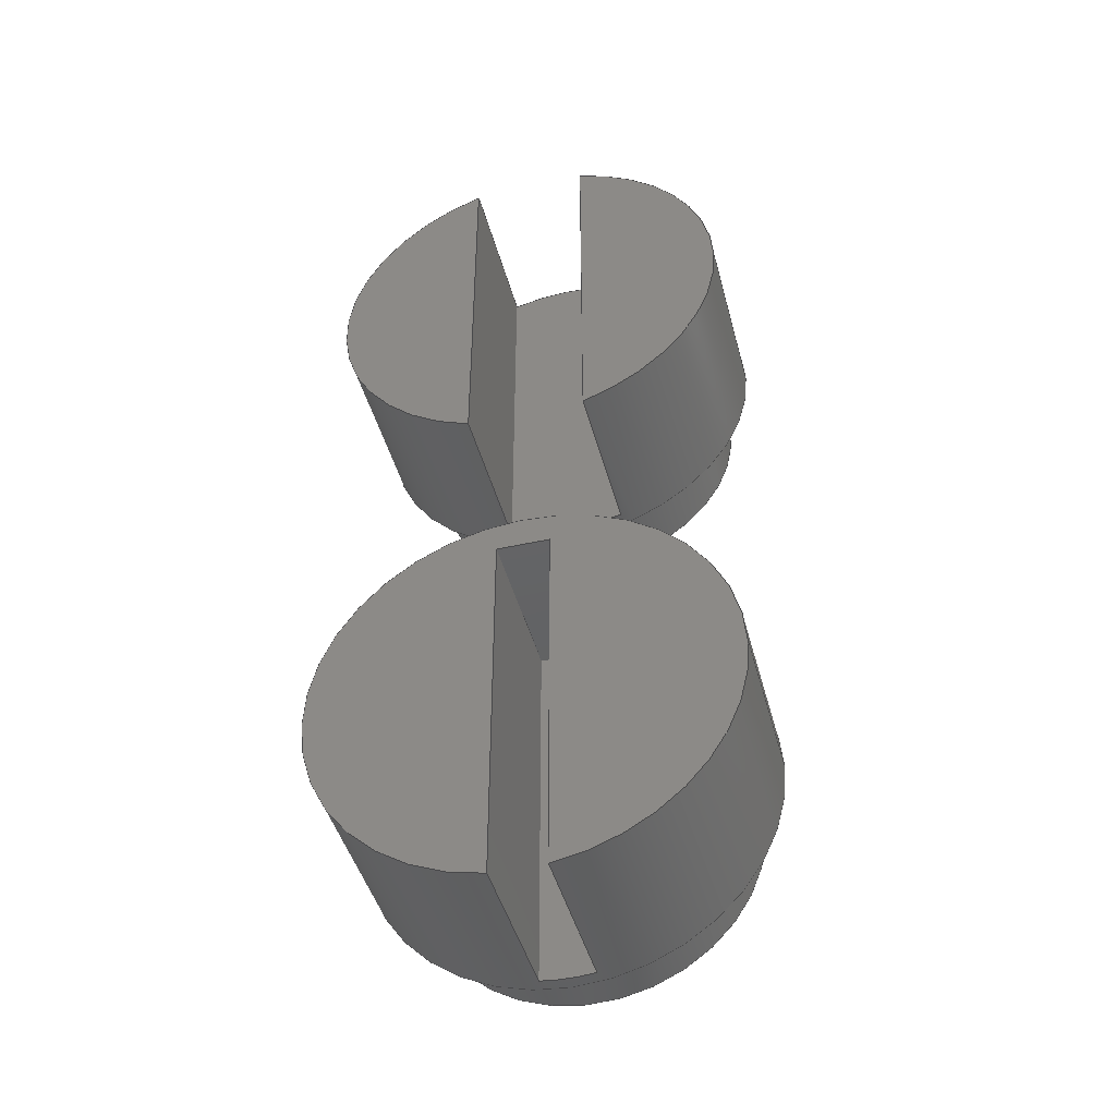
<metadata>
{"format":"step","ext":"step","renderer":"f3d","projection":"perspective","resolution":1024,"background":"white","views":[{"elev":-44.8,"azim":-165.3,"up":"+Y"}]}
</metadata>
<code>
ISO-10303-21;
DATA;
#1=MECHANICAL_DESIGN_GEOMETRIC_PRESENTATION_REPRESENTATION('',(#4,#5),
#491);
#2=SHAPE_REPRESENTATION_RELATIONSHIP('SRR','None',#498,#3);
#3=ADVANCED_BREP_SHAPE_REPRESENTATION('',(#6,#7),#490);
#4=STYLED_ITEM('',(#507),#6);
#5=STYLED_ITEM('',(#507),#7);
#6=MANIFOLD_SOLID_BREP('Body2',#274);
#7=MANIFOLD_SOLID_BREP('Body3',#275);
#8=FACE_BOUND('',#54,.T.);
#9=FACE_BOUND('',#62,.T.);
#10=CYLINDRICAL_SURFACE('',#294,12.5);
#11=CYLINDRICAL_SURFACE('',#298,10.46);
#12=CYLINDRICAL_SURFACE('',#312,12.5);
#13=CYLINDRICAL_SURFACE('',#317,10.46);
#14=CIRCLE('',#293,12.5);
#15=CIRCLE('',#295,12.5);
#16=CIRCLE('',#296,12.5);
#17=CIRCLE('',#297,12.5);
#18=CIRCLE('',#299,10.46);
#19=CIRCLE('',#300,10.46);
#20=CIRCLE('',#305,12.5);
#21=CIRCLE('',#306,12.5);
#22=CIRCLE('',#310,12.5);
#23=CIRCLE('',#311,12.5);
#24=CIRCLE('',#313,12.5);
#25=CIRCLE('',#314,12.5);
#26=CIRCLE('',#316,10.46);
#27=CIRCLE('',#318,10.46);
#28=FACE_OUTER_BOUND('',#46,.T.);
#29=FACE_OUTER_BOUND('',#47,.T.);
#30=FACE_OUTER_BOUND('',#48,.T.);
#31=FACE_OUTER_BOUND('',#49,.T.);
#32=FACE_OUTER_BOUND('',#50,.T.);
#33=FACE_OUTER_BOUND('',#51,.T.);
#34=FACE_OUTER_BOUND('',#52,.T.);
#35=FACE_OUTER_BOUND('',#53,.T.);
#36=FACE_OUTER_BOUND('',#55,.T.);
#37=FACE_OUTER_BOUND('',#56,.T.);
#38=FACE_OUTER_BOUND('',#57,.T.);
#39=FACE_OUTER_BOUND('',#58,.T.);
#40=FACE_OUTER_BOUND('',#59,.T.);
#41=FACE_OUTER_BOUND('',#60,.T.);
#42=FACE_OUTER_BOUND('',#61,.T.);
#43=FACE_OUTER_BOUND('',#63,.T.);
#44=FACE_OUTER_BOUND('',#64,.T.);
#45=FACE_OUTER_BOUND('',#65,.T.);
#46=EDGE_LOOP('',(#170,#171,#172,#173));
#47=EDGE_LOOP('',(#174,#175,#176,#177));
#48=EDGE_LOOP('',(#178,#179,#180,#181));
#49=EDGE_LOOP('',(#182,#183,#184,#185));
#50=EDGE_LOOP('',(#186,#187,#188,#189,#190,#191,#192,#193));
#51=EDGE_LOOP('',(#194,#195,#196,#197));
#52=EDGE_LOOP('',(#198));
#53=EDGE_LOOP('',(#199));
#54=EDGE_LOOP('',(#200));
#55=EDGE_LOOP('',(#201,#202,#203,#204,#205));
#56=EDGE_LOOP('',(#206,#207,#208,#209));
#57=EDGE_LOOP('',(#210,#211,#212,#213));
#58=EDGE_LOOP('',(#214,#215,#216,#217));
#59=EDGE_LOOP('',(#218,#219,#220));
#60=EDGE_LOOP('',(#221,#222,#223,#224,#225,#226,#227,#228,#229,#230,#231,
#232));
#61=EDGE_LOOP('',(#233));
#62=EDGE_LOOP('',(#234));
#63=EDGE_LOOP('',(#235,#236,#237,#238));
#64=EDGE_LOOP('',(#239));
#65=EDGE_LOOP('',(#240,#241));
#66=LINE('',#413,#88);
#67=LINE('',#415,#89);
#68=LINE('',#417,#90);
#69=LINE('',#418,#91);
#70=LINE('',#421,#92);
#71=LINE('',#423,#93);
#72=LINE('',#424,#94);
#73=LINE('',#427,#95);
#74=LINE('',#429,#96);
#75=LINE('',#430,#97);
#76=LINE('',#437,#98);
#77=LINE('',#444,#99);
#78=LINE('',#452,#100);
#79=LINE('',#456,#101);
#80=LINE('',#460,#102);
#81=LINE('',#462,#103);
#82=LINE('',#463,#104);
#83=LINE('',#466,#105);
#84=LINE('',#468,#106);
#85=LINE('',#469,#107);
#86=LINE('',#477,#108);
#87=LINE('',#485,#109);
#88=VECTOR('',#325,10);
#89=VECTOR('',#326,10);
#90=VECTOR('',#327,10);
#91=VECTOR('',#328,10);
#92=VECTOR('',#331,10);
#93=VECTOR('',#332,10);
#94=VECTOR('',#333,10);
#95=VECTOR('',#336,10);
#96=VECTOR('',#337,10);
#97=VECTOR('',#338,10);
#98=VECTOR('',#347,12.5);
#99=VECTOR('',#356,10.04);
#100=VECTOR('',#367,10);
#101=VECTOR('',#370,10);
#102=VECTOR('',#375,10);
#103=VECTOR('',#376,10);
#104=VECTOR('',#377,10);
#105=VECTOR('',#380,10);
#106=VECTOR('',#381,10);
#107=VECTOR('',#382,10);
#108=VECTOR('',#393,12.5);
#109=VECTOR('',#404,10.04);
#110=VERTEX_POINT('',#411);
#111=VERTEX_POINT('',#412);
#112=VERTEX_POINT('',#414);
#113=VERTEX_POINT('',#416);
#114=VERTEX_POINT('',#420);
#115=VERTEX_POINT('',#422);
#116=VERTEX_POINT('',#426);
#117=VERTEX_POINT('',#428);
#118=VERTEX_POINT('',#434);
#119=VERTEX_POINT('',#436);
#120=VERTEX_POINT('',#441);
#121=VERTEX_POINT('',#443);
#122=VERTEX_POINT('',#450);
#123=VERTEX_POINT('',#451);
#124=VERTEX_POINT('',#453);
#125=VERTEX_POINT('',#455);
#126=VERTEX_POINT('',#459);
#127=VERTEX_POINT('',#461);
#128=VERTEX_POINT('',#465);
#129=VERTEX_POINT('',#467);
#130=VERTEX_POINT('',#471);
#131=VERTEX_POINT('',#475);
#132=VERTEX_POINT('',#480);
#133=VERTEX_POINT('',#483);
#134=EDGE_CURVE('',#110,#111,#66,.T.);
#135=EDGE_CURVE('',#110,#112,#67,.T.);
#136=EDGE_CURVE('',#112,#113,#68,.T.);
#137=EDGE_CURVE('',#111,#113,#69,.T.);
#138=EDGE_CURVE('',#114,#110,#70,.T.);
#139=EDGE_CURVE('',#115,#114,#71,.T.);
#140=EDGE_CURVE('',#115,#112,#72,.T.);
#141=EDGE_CURVE('',#111,#116,#73,.T.);
#142=EDGE_CURVE('',#113,#117,#74,.T.);
#143=EDGE_CURVE('',#116,#117,#75,.T.);
#144=EDGE_CURVE('',#117,#115,#14,.T.);
#145=EDGE_CURVE('',#118,#118,#15,.T.);
#146=EDGE_CURVE('',#118,#119,#76,.T.);
#147=EDGE_CURVE('',#119,#116,#16,.T.);
#148=EDGE_CURVE('',#114,#119,#17,.T.);
#149=EDGE_CURVE('',#120,#120,#18,.F.);
#150=EDGE_CURVE('',#120,#121,#77,.T.);
#151=EDGE_CURVE('',#121,#121,#19,.T.);
#152=EDGE_CURVE('',#122,#123,#78,.T.);
#153=EDGE_CURVE('',#122,#124,#20,.T.);
#154=EDGE_CURVE('',#125,#124,#79,.T.);
#155=EDGE_CURVE('',#123,#125,#21,.T.);
#156=EDGE_CURVE('',#124,#126,#80,.F.);
#157=EDGE_CURVE('',#127,#126,#81,.T.);
#158=EDGE_CURVE('',#125,#127,#82,.T.);
#159=EDGE_CURVE('',#128,#123,#83,.T.);
#160=EDGE_CURVE('',#129,#128,#84,.F.);
#161=EDGE_CURVE('',#129,#122,#85,.F.);
#162=EDGE_CURVE('',#130,#128,#22,.T.);
#163=EDGE_CURVE('',#129,#130,#23,.T.);
#164=EDGE_CURVE('',#131,#131,#24,.T.);
#165=EDGE_CURVE('',#131,#130,#86,.T.);
#166=EDGE_CURVE('',#127,#126,#25,.T.);
#167=EDGE_CURVE('',#132,#132,#26,.T.);
#168=EDGE_CURVE('',#133,#133,#27,.F.);
#169=EDGE_CURVE('',#133,#132,#87,.T.);
#170=ORIENTED_EDGE('',*,*,#134,.F.);
#171=ORIENTED_EDGE('',*,*,#135,.T.);
#172=ORIENTED_EDGE('',*,*,#136,.T.);
#173=ORIENTED_EDGE('',*,*,#137,.F.);
#174=ORIENTED_EDGE('',*,*,#138,.F.);
#175=ORIENTED_EDGE('',*,*,#139,.F.);
#176=ORIENTED_EDGE('',*,*,#140,.T.);
#177=ORIENTED_EDGE('',*,*,#135,.F.);
#178=ORIENTED_EDGE('',*,*,#141,.F.);
#179=ORIENTED_EDGE('',*,*,#137,.T.);
#180=ORIENTED_EDGE('',*,*,#142,.T.);
#181=ORIENTED_EDGE('',*,*,#143,.F.);
#182=ORIENTED_EDGE('',*,*,#142,.F.);
#183=ORIENTED_EDGE('',*,*,#136,.F.);
#184=ORIENTED_EDGE('',*,*,#140,.F.);
#185=ORIENTED_EDGE('',*,*,#144,.F.);
#186=ORIENTED_EDGE('',*,*,#145,.F.);
#187=ORIENTED_EDGE('',*,*,#146,.T.);
#188=ORIENTED_EDGE('',*,*,#147,.T.);
#189=ORIENTED_EDGE('',*,*,#143,.T.);
#190=ORIENTED_EDGE('',*,*,#144,.T.);
#191=ORIENTED_EDGE('',*,*,#139,.T.);
#192=ORIENTED_EDGE('',*,*,#148,.T.);
#193=ORIENTED_EDGE('',*,*,#146,.F.);
#194=ORIENTED_EDGE('',*,*,#149,.F.);
#195=ORIENTED_EDGE('',*,*,#150,.T.);
#196=ORIENTED_EDGE('',*,*,#151,.F.);
#197=ORIENTED_EDGE('',*,*,#150,.F.);
#198=ORIENTED_EDGE('',*,*,#149,.T.);
#199=ORIENTED_EDGE('',*,*,#145,.T.);
#200=ORIENTED_EDGE('',*,*,#151,.T.);
#201=ORIENTED_EDGE('',*,*,#141,.T.);
#202=ORIENTED_EDGE('',*,*,#147,.F.);
#203=ORIENTED_EDGE('',*,*,#148,.F.);
#204=ORIENTED_EDGE('',*,*,#138,.T.);
#205=ORIENTED_EDGE('',*,*,#134,.T.);
#206=ORIENTED_EDGE('',*,*,#152,.F.);
#207=ORIENTED_EDGE('',*,*,#153,.T.);
#208=ORIENTED_EDGE('',*,*,#154,.F.);
#209=ORIENTED_EDGE('',*,*,#155,.F.);
#210=ORIENTED_EDGE('',*,*,#154,.T.);
#211=ORIENTED_EDGE('',*,*,#156,.T.);
#212=ORIENTED_EDGE('',*,*,#157,.F.);
#213=ORIENTED_EDGE('',*,*,#158,.F.);
#214=ORIENTED_EDGE('',*,*,#152,.T.);
#215=ORIENTED_EDGE('',*,*,#159,.F.);
#216=ORIENTED_EDGE('',*,*,#160,.F.);
#217=ORIENTED_EDGE('',*,*,#161,.T.);
#218=ORIENTED_EDGE('',*,*,#160,.T.);
#219=ORIENTED_EDGE('',*,*,#162,.F.);
#220=ORIENTED_EDGE('',*,*,#163,.F.);
#221=ORIENTED_EDGE('',*,*,#164,.F.);
#222=ORIENTED_EDGE('',*,*,#165,.T.);
#223=ORIENTED_EDGE('',*,*,#162,.T.);
#224=ORIENTED_EDGE('',*,*,#159,.T.);
#225=ORIENTED_EDGE('',*,*,#155,.T.);
#226=ORIENTED_EDGE('',*,*,#158,.T.);
#227=ORIENTED_EDGE('',*,*,#166,.T.);
#228=ORIENTED_EDGE('',*,*,#156,.F.);
#229=ORIENTED_EDGE('',*,*,#153,.F.);
#230=ORIENTED_EDGE('',*,*,#161,.F.);
#231=ORIENTED_EDGE('',*,*,#163,.T.);
#232=ORIENTED_EDGE('',*,*,#165,.F.);
#233=ORIENTED_EDGE('',*,*,#164,.T.);
#234=ORIENTED_EDGE('',*,*,#167,.T.);
#235=ORIENTED_EDGE('',*,*,#168,.F.);
#236=ORIENTED_EDGE('',*,*,#169,.T.);
#237=ORIENTED_EDGE('',*,*,#167,.F.);
#238=ORIENTED_EDGE('',*,*,#169,.F.);
#239=ORIENTED_EDGE('',*,*,#168,.T.);
#240=ORIENTED_EDGE('',*,*,#157,.T.);
#241=ORIENTED_EDGE('',*,*,#166,.F.);
#242=PLANE('',#289);
#243=PLANE('',#290);
#244=PLANE('',#291);
#245=PLANE('',#292);
#246=PLANE('',#301);
#247=PLANE('',#302);
#248=PLANE('',#303);
#249=PLANE('',#304);
#250=PLANE('',#307);
#251=PLANE('',#308);
#252=PLANE('',#309);
#253=PLANE('',#315);
#254=PLANE('',#319);
#255=PLANE('',#320);
#256=ADVANCED_FACE('',(#28),#242,.F.);
#257=ADVANCED_FACE('',(#29),#243,.F.);
#258=ADVANCED_FACE('',(#30),#244,.F.);
#259=ADVANCED_FACE('',(#31),#245,.T.);
#260=ADVANCED_FACE('',(#32),#10,.T.);
#261=ADVANCED_FACE('',(#33),#11,.T.);
#262=ADVANCED_FACE('',(#34),#246,.T.);
#263=ADVANCED_FACE('',(#35,#8),#247,.T.);
#264=ADVANCED_FACE('',(#36),#248,.F.);
#265=ADVANCED_FACE('',(#37),#249,.T.);
#266=ADVANCED_FACE('',(#38),#250,.F.);
#267=ADVANCED_FACE('',(#39),#251,.F.);
#268=ADVANCED_FACE('',(#40),#252,.F.);
#269=ADVANCED_FACE('',(#41),#12,.T.);
#270=ADVANCED_FACE('',(#42,#9),#253,.T.);
#271=ADVANCED_FACE('',(#43),#13,.T.);
#272=ADVANCED_FACE('',(#44),#254,.T.);
#273=ADVANCED_FACE('',(#45),#255,.F.);
#274=CLOSED_SHELL('',(#256,#257,#258,#259,#260,#261,#262,#263,#264));
#275=CLOSED_SHELL('',(#265,#266,#267,#268,#269,#270,#271,#272,#273));
#276=DERIVED_UNIT_ELEMENT(#278,1);
#277=DERIVED_UNIT_ELEMENT(#493,-3);
#278=(
MASS_UNIT()
NAMED_UNIT(*)
SI_UNIT(.KILO.,.GRAM.)
);
#279=DERIVED_UNIT((#276,#277));
#280=MEASURE_REPRESENTATION_ITEM('density measure',
POSITIVE_RATIO_MEASURE(7850),#279);
#281=PROPERTY_DEFINITION_REPRESENTATION(#286,#283);
#282=PROPERTY_DEFINITION_REPRESENTATION(#287,#284);
#283=REPRESENTATION('material name',(#285),#490);
#284=REPRESENTATION('density',(#280),#490);
#285=DESCRIPTIVE_REPRESENTATION_ITEM('Steel','Steel');
#286=PROPERTY_DEFINITION('material property','material name',#500);
#287=PROPERTY_DEFINITION('material property','density of part',#500);
#288=AXIS2_PLACEMENT_3D('placement',#409,#321,#322);
#289=AXIS2_PLACEMENT_3D('',#410,#323,#324);
#290=AXIS2_PLACEMENT_3D('',#419,#329,#330);
#291=AXIS2_PLACEMENT_3D('',#425,#334,#335);
#292=AXIS2_PLACEMENT_3D('',#431,#339,#340);
#293=AXIS2_PLACEMENT_3D('',#432,#341,#342);
#294=AXIS2_PLACEMENT_3D('',#433,#343,#344);
#295=AXIS2_PLACEMENT_3D('',#435,#345,#346);
#296=AXIS2_PLACEMENT_3D('',#438,#348,#349);
#297=AXIS2_PLACEMENT_3D('',#439,#350,#351);
#298=AXIS2_PLACEMENT_3D('',#440,#352,#353);
#299=AXIS2_PLACEMENT_3D('',#442,#354,#355);
#300=AXIS2_PLACEMENT_3D('',#445,#357,#358);
#301=AXIS2_PLACEMENT_3D('',#446,#359,#360);
#302=AXIS2_PLACEMENT_3D('',#447,#361,#362);
#303=AXIS2_PLACEMENT_3D('',#448,#363,#364);
#304=AXIS2_PLACEMENT_3D('',#449,#365,#366);
#305=AXIS2_PLACEMENT_3D('',#454,#368,#369);
#306=AXIS2_PLACEMENT_3D('',#457,#371,#372);
#307=AXIS2_PLACEMENT_3D('',#458,#373,#374);
#308=AXIS2_PLACEMENT_3D('',#464,#378,#379);
#309=AXIS2_PLACEMENT_3D('',#470,#383,#384);
#310=AXIS2_PLACEMENT_3D('',#472,#385,#386);
#311=AXIS2_PLACEMENT_3D('',#473,#387,#388);
#312=AXIS2_PLACEMENT_3D('',#474,#389,#390);
#313=AXIS2_PLACEMENT_3D('',#476,#391,#392);
#314=AXIS2_PLACEMENT_3D('',#478,#394,#395);
#315=AXIS2_PLACEMENT_3D('',#479,#396,#397);
#316=AXIS2_PLACEMENT_3D('',#481,#398,#399);
#317=AXIS2_PLACEMENT_3D('',#482,#400,#401);
#318=AXIS2_PLACEMENT_3D('',#484,#402,#403);
#319=AXIS2_PLACEMENT_3D('',#486,#405,#406);
#320=AXIS2_PLACEMENT_3D('',#487,#407,#408);
#321=DIRECTION('axis',(0,0,1));
#322=DIRECTION('refdir',(1,0,0));
#323=DIRECTION('center_axis',(0,1,0));
#324=DIRECTION('ref_axis',(-1,0,0));
#325=DIRECTION('',(-1,0,0));
#326=DIRECTION('',(0,0,1));
#327=DIRECTION('',(-1,0,0));
#328=DIRECTION('',(0,0,1));
#329=DIRECTION('center_axis',(1,0,0));
#330=DIRECTION('ref_axis',(0,1,0));
#331=DIRECTION('',(0,1,0));
#332=DIRECTION('',(0,0,-1));
#333=DIRECTION('',(0,1,0));
#334=DIRECTION('center_axis',(-1,0,0));
#335=DIRECTION('ref_axis',(0,-1,0));
#336=DIRECTION('',(0,-1,0));
#337=DIRECTION('',(0,-1,0));
#338=DIRECTION('',(0,0,1));
#339=DIRECTION('center_axis',(0,0,-1));
#340=DIRECTION('ref_axis',(1,0,0));
#341=DIRECTION('center_axis',(0,0,1));
#342=DIRECTION('ref_axis',(1,0,0));
#343=DIRECTION('center_axis',(0,0,1));
#344=DIRECTION('ref_axis',(1,0,0));
#345=DIRECTION('center_axis',(0,0,1));
#346=DIRECTION('ref_axis',(1,0,0));
#347=DIRECTION('',(0,0,-1));
#348=DIRECTION('center_axis',(0,0,1));
#349=DIRECTION('ref_axis',(1,0,0));
#350=DIRECTION('center_axis',(0,0,1));
#351=DIRECTION('ref_axis',(1,0,0));
#352=DIRECTION('center_axis',(0,0,1));
#353=DIRECTION('ref_axis',(-1,0,0));
#354=DIRECTION('center_axis',(0,0,-1));
#355=DIRECTION('ref_axis',(-1,0,0));
#356=DIRECTION('',(0,0,-1));
#357=DIRECTION('center_axis',(0,0,-1));
#358=DIRECTION('ref_axis',(-1,0,0));
#359=DIRECTION('center_axis',(0,0,1));
#360=DIRECTION('ref_axis',(-1,0,0));
#361=DIRECTION('center_axis',(0,0,1));
#362=DIRECTION('ref_axis',(1,0,0));
#363=DIRECTION('center_axis',(0,0,1));
#364=DIRECTION('ref_axis',(1,0,0));
#365=DIRECTION('center_axis',(0,0,-1));
#366=DIRECTION('ref_axis',(1,0,0));
#367=DIRECTION('',(0,-1,0));
#368=DIRECTION('center_axis',(0,0,-1));
#369=DIRECTION('ref_axis',(1,0,0));
#370=DIRECTION('',(0,1,0));
#371=DIRECTION('center_axis',(0,0,1));
#372=DIRECTION('ref_axis',(1,0,0));
#373=DIRECTION('center_axis',(1,0,0));
#374=DIRECTION('ref_axis',(0,1,0));
#375=DIRECTION('',(0,0,1));
#376=DIRECTION('',(0,1,0));
#377=DIRECTION('',(0,0,-1));
#378=DIRECTION('center_axis',(-1,0,0));
#379=DIRECTION('ref_axis',(0,-1,0));
#380=DIRECTION('',(0,0,1));
#381=DIRECTION('',(0,1,0));
#382=DIRECTION('',(0,0,-1));
#383=DIRECTION('center_axis',(0,0,1));
#384=DIRECTION('ref_axis',(1,0,0));
#385=DIRECTION('center_axis',(0,0,1));
#386=DIRECTION('ref_axis',(1,0,0));
#387=DIRECTION('center_axis',(0,0,1));
#388=DIRECTION('ref_axis',(1,0,0));
#389=DIRECTION('center_axis',(0,0,1));
#390=DIRECTION('ref_axis',(1,0,0));
#391=DIRECTION('center_axis',(0,0,1));
#392=DIRECTION('ref_axis',(1,0,0));
#393=DIRECTION('',(0,0,-1));
#394=DIRECTION('center_axis',(0,0,1));
#395=DIRECTION('ref_axis',(1,0,0));
#396=DIRECTION('center_axis',(0,0,1));
#397=DIRECTION('ref_axis',(1,0,0));
#398=DIRECTION('center_axis',(0,0,-1));
#399=DIRECTION('ref_axis',(-1,0,0));
#400=DIRECTION('center_axis',(0,0,1));
#401=DIRECTION('ref_axis',(-1,0,0));
#402=DIRECTION('center_axis',(0,0,-1));
#403=DIRECTION('ref_axis',(-1,0,0));
#404=DIRECTION('',(0,0,-1));
#405=DIRECTION('center_axis',(0,0,1));
#406=DIRECTION('ref_axis',(-1,0,0));
#407=DIRECTION('center_axis',(0,0,1));
#408=DIRECTION('ref_axis',(1,0,0));
#409=CARTESIAN_POINT('',(0,0,0));
#410=CARTESIAN_POINT('Origin',(1.6,45.5,-10));
#411=CARTESIAN_POINT('',(1.6,45.5,-10));
#412=CARTESIAN_POINT('',(-1.6,45.5,-10));
#413=CARTESIAN_POINT('',(0.8,45.5,-10));
#414=CARTESIAN_POINT('',(1.6,45.5,0));
#415=CARTESIAN_POINT('',(1.6,45.5,-10));
#416=CARTESIAN_POINT('',(-1.6,45.5,0));
#417=CARTESIAN_POINT('',(0,45.5,0));
#418=CARTESIAN_POINT('',(-1.6,45.5,-10));
#419=CARTESIAN_POINT('Origin',(1.6,22.6,-10));
#420=CARTESIAN_POINT('',(1.6,22.6,-10));
#421=CARTESIAN_POINT('',(1.6,28.8,-10));
#422=CARTESIAN_POINT('',(1.6,22.6,0));
#423=CARTESIAN_POINT('',(1.6,22.6,0));
#424=CARTESIAN_POINT('',(1.6,35,0));
#425=CARTESIAN_POINT('Origin',(-1.6,45.5,-10));
#426=CARTESIAN_POINT('',(-1.6,22.6,-10));
#427=CARTESIAN_POINT('',(-1.6,40.25,-10));
#428=CARTESIAN_POINT('',(-1.6,22.6,0));
#429=CARTESIAN_POINT('',(-1.6,35,0));
#430=CARTESIAN_POINT('',(-1.6,22.6,0));
#431=CARTESIAN_POINT('Origin',(2.776e-16,34,0));
#432=CARTESIAN_POINT('Origin',(0,35,0));
#433=CARTESIAN_POINT('Origin',(0,35,0));
#434=CARTESIAN_POINT('',(-12.5,35,0.85));
#435=CARTESIAN_POINT('Origin',(0,35,0.85));
#436=CARTESIAN_POINT('',(-12.5,35,-10));
#437=CARTESIAN_POINT('',(-12.5,35,0));
#438=CARTESIAN_POINT('Origin',(0,35,-10));
#439=CARTESIAN_POINT('Origin',(0,35,-10));
#440=CARTESIAN_POINT('Origin',(0,35,0.85));
#441=CARTESIAN_POINT('',(10.46,35,5.85));
#442=CARTESIAN_POINT('Origin',(0,35,5.85));
#443=CARTESIAN_POINT('',(10.46,35,0.85));
#444=CARTESIAN_POINT('',(10.46,35,0.85));
#445=CARTESIAN_POINT('Origin',(0,35,0.85));
#446=CARTESIAN_POINT('Origin',(0,35,5.85));
#447=CARTESIAN_POINT('Origin',(0,35,0.85));
#448=CARTESIAN_POINT('Origin',(0,35,-10));
#449=CARTESIAN_POINT('Origin',(2.776e-16,68,0));
#450=CARTESIAN_POINT('',(-3.675,80.95,0));
#451=CARTESIAN_POINT('',(-3.675,57.05,0));
#452=CARTESIAN_POINT('',(-3.675,73.75,0));
#453=CARTESIAN_POINT('',(3.675,80.95,0));
#454=CARTESIAN_POINT('Origin',(0,69,0));
#455=CARTESIAN_POINT('',(3.675,57.05,0));
#456=CARTESIAN_POINT('',(3.675,62.3,0));
#457=CARTESIAN_POINT('Origin',(0,69,0));
#458=CARTESIAN_POINT('Origin',(3.675,56.6,-10));
#459=CARTESIAN_POINT('',(3.675,80.95,-10));
#460=CARTESIAN_POINT('',(3.675,80.95,0));
#461=CARTESIAN_POINT('',(3.675,57.05,-10));
#462=CARTESIAN_POINT('',(3.675,62.8,-10));
#463=CARTESIAN_POINT('',(3.675,57.05,0));
#464=CARTESIAN_POINT('Origin',(-3.675,79.5,-10));
#465=CARTESIAN_POINT('',(-3.675,57.05,-10));
#466=CARTESIAN_POINT('',(-3.675,57.05,0));
#467=CARTESIAN_POINT('',(-3.675,80.95,-10));
#468=CARTESIAN_POINT('',(-3.675,74.25,-10));
#469=CARTESIAN_POINT('',(-3.675,80.95,0));
#470=CARTESIAN_POINT('Origin',(0,69,-10));
#471=CARTESIAN_POINT('',(-12.5,69,-10));
#472=CARTESIAN_POINT('Origin',(0,69,-10));
#473=CARTESIAN_POINT('Origin',(0,69,-10));
#474=CARTESIAN_POINT('Origin',(0,69,0));
#475=CARTESIAN_POINT('',(-12.5,69,0.85));
#476=CARTESIAN_POINT('Origin',(0,69,0.85));
#477=CARTESIAN_POINT('',(-12.5,69,0));
#478=CARTESIAN_POINT('Origin',(0,69,-10));
#479=CARTESIAN_POINT('Origin',(0,69,0.85));
#480=CARTESIAN_POINT('',(10.46,69,0.85));
#481=CARTESIAN_POINT('Origin',(0,69,0.85));
#482=CARTESIAN_POINT('Origin',(0,69,0.85));
#483=CARTESIAN_POINT('',(10.46,69,5.85));
#484=CARTESIAN_POINT('Origin',(0,69,5.85));
#485=CARTESIAN_POINT('',(10.46,69,0.85));
#486=CARTESIAN_POINT('Origin',(0,69,5.85));
#487=CARTESIAN_POINT('Origin',(0,69,-10));
#488=UNCERTAINTY_MEASURE_WITH_UNIT(LENGTH_MEASURE(0.01),#492,
'DISTANCE_ACCURACY_VALUE',
'Maximum model space distance between geometric entities at asserted c
onnectivities');
#489=UNCERTAINTY_MEASURE_WITH_UNIT(LENGTH_MEASURE(0.01),#492,
'DISTANCE_ACCURACY_VALUE',
'Maximum model space distance between geometric entities at asserted c
onnectivities');
#490=(
GEOMETRIC_REPRESENTATION_CONTEXT(3)
GLOBAL_UNCERTAINTY_ASSIGNED_CONTEXT((#488))
GLOBAL_UNIT_ASSIGNED_CONTEXT((#492,#494,#495))
REPRESENTATION_CONTEXT('','3D')
);
#491=(
GEOMETRIC_REPRESENTATION_CONTEXT(3)
GLOBAL_UNCERTAINTY_ASSIGNED_CONTEXT((#489))
GLOBAL_UNIT_ASSIGNED_CONTEXT((#492,#494,#495))
REPRESENTATION_CONTEXT('','3D')
);
#492=(
LENGTH_UNIT()
NAMED_UNIT(*)
SI_UNIT(.MILLI.,.METRE.)
);
#493=(
LENGTH_UNIT()
NAMED_UNIT(*)
SI_UNIT($,.METRE.)
);
#494=(
NAMED_UNIT(*)
PLANE_ANGLE_UNIT()
SI_UNIT($,.RADIAN.)
);
#495=(
NAMED_UNIT(*)
SI_UNIT($,.STERADIAN.)
SOLID_ANGLE_UNIT()
);
#496=SHAPE_DEFINITION_REPRESENTATION(#497,#498);
#497=PRODUCT_DEFINITION_SHAPE('',$,#500);
#498=SHAPE_REPRESENTATION('',(#288),#490);
#499=PRODUCT_DEFINITION_CONTEXT('part definition',#504,'design');
#500=PRODUCT_DEFINITION('Zentrierhilfe','Zentrierhilfe v1',#501,#499);
#501=PRODUCT_DEFINITION_FORMATION('',$,#506);
#502=PRODUCT_RELATED_PRODUCT_CATEGORY('Zentrierhilfe v1',
'Zentrierhilfe v1',(#506));
#503=APPLICATION_PROTOCOL_DEFINITION('international standard',
'automotive_design',2009,#504);
#504=APPLICATION_CONTEXT(
'Core Data for Automotive Mechanical Design Process');
#505=PRODUCT_CONTEXT('part definition',#504,'mechanical');
#506=PRODUCT('Zentrierhilfe','Zentrierhilfe v1',$,(#505));
#507=PRESENTATION_STYLE_ASSIGNMENT((#508));
#508=SURFACE_STYLE_USAGE(.BOTH.,#509);
#509=SURFACE_SIDE_STYLE('',(#510));
#510=SURFACE_STYLE_FILL_AREA(#511);
#511=FILL_AREA_STYLE('Steel - Satin',(#512));
#512=FILL_AREA_STYLE_COLOUR('Steel - Satin',#513);
#513=COLOUR_RGB('Steel - Satin',0.6275,0.6275,0.6275);
ENDSEC;
END-ISO-10303-21;

</code>
